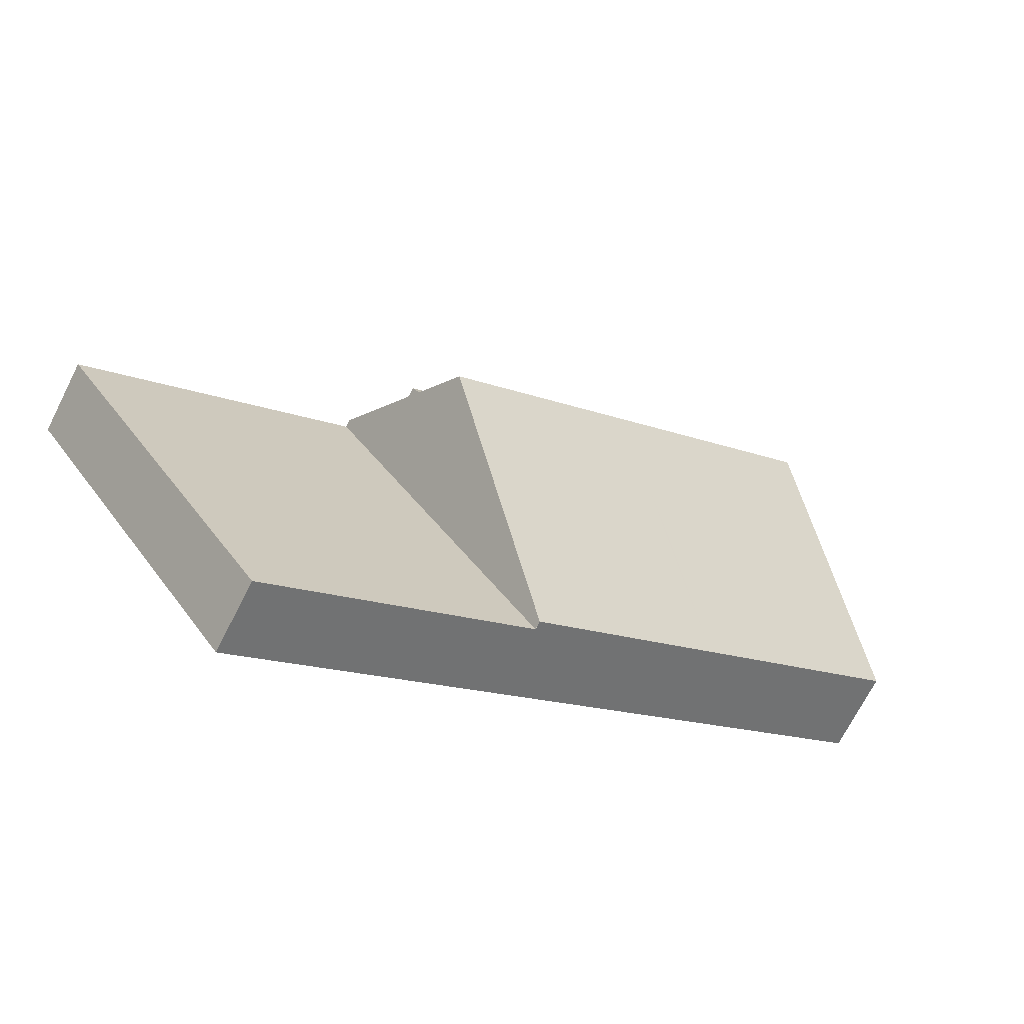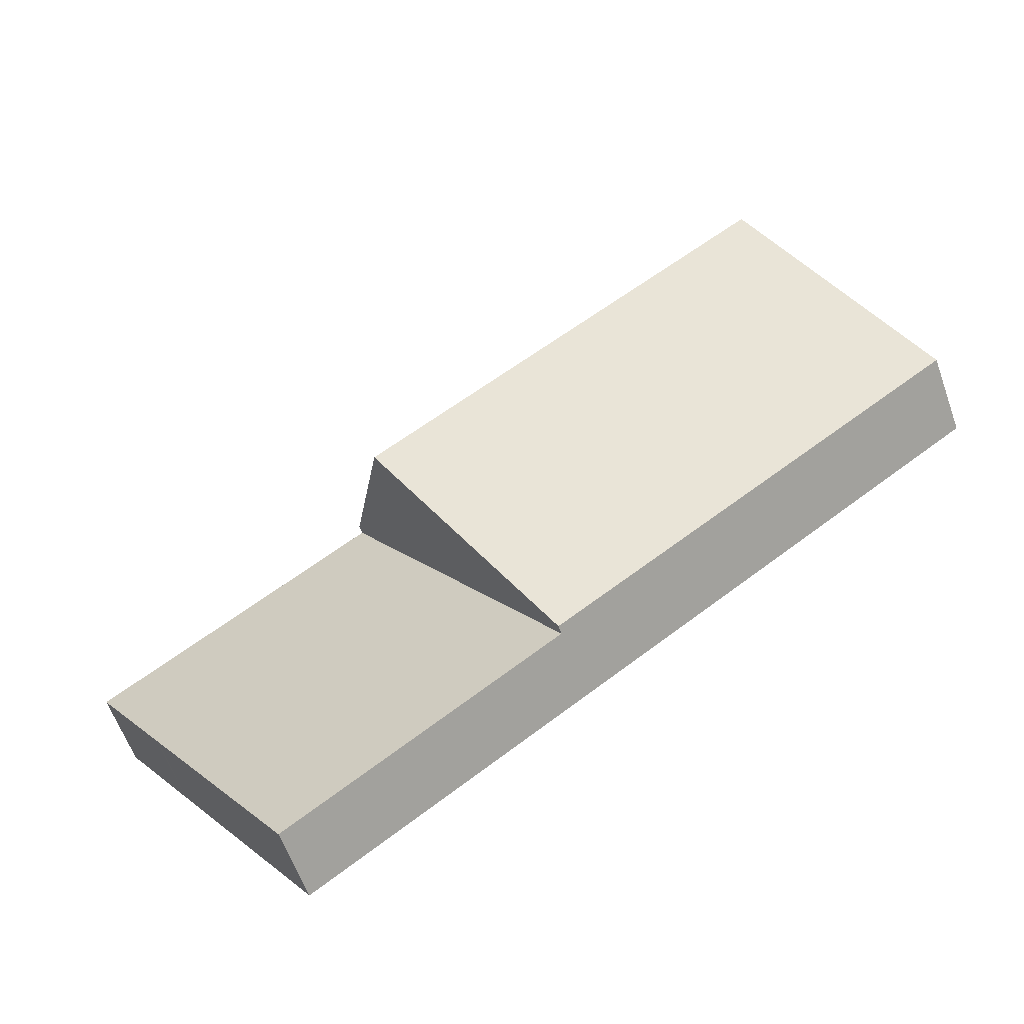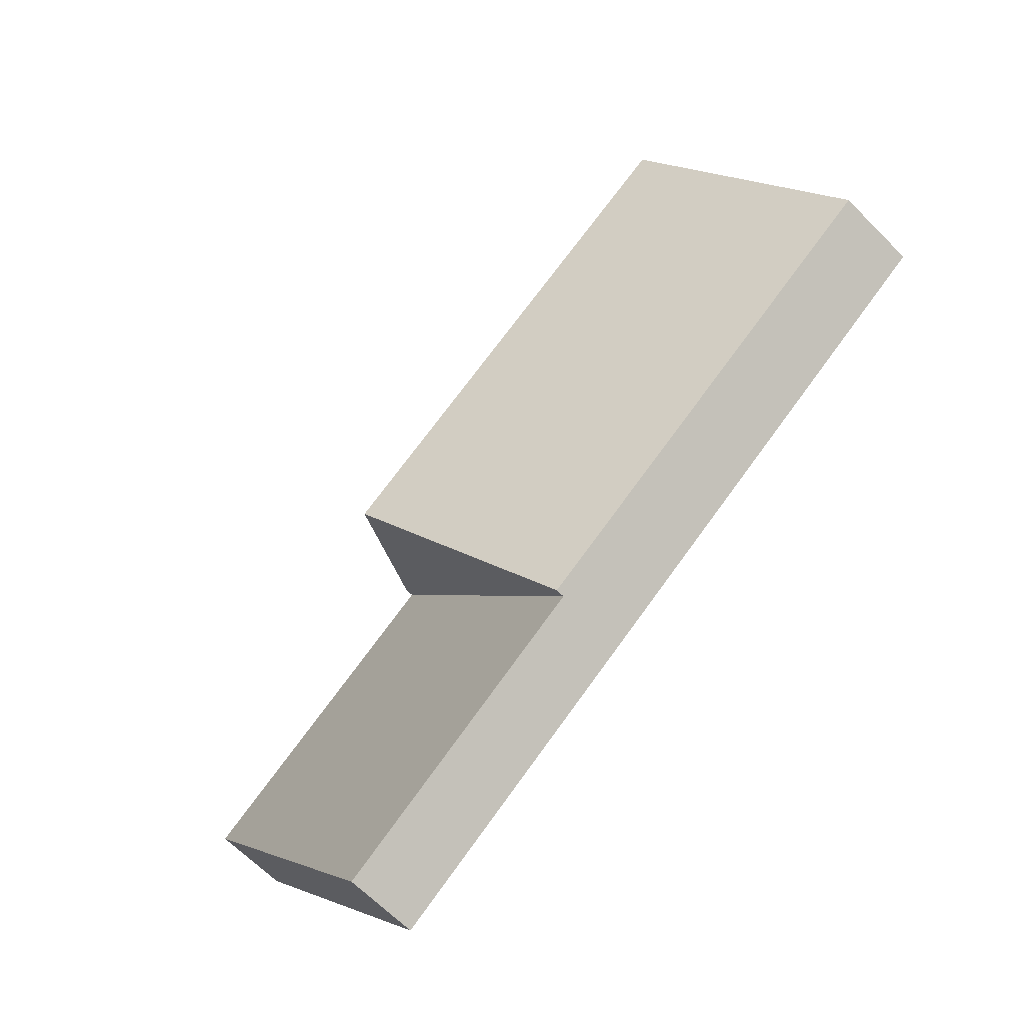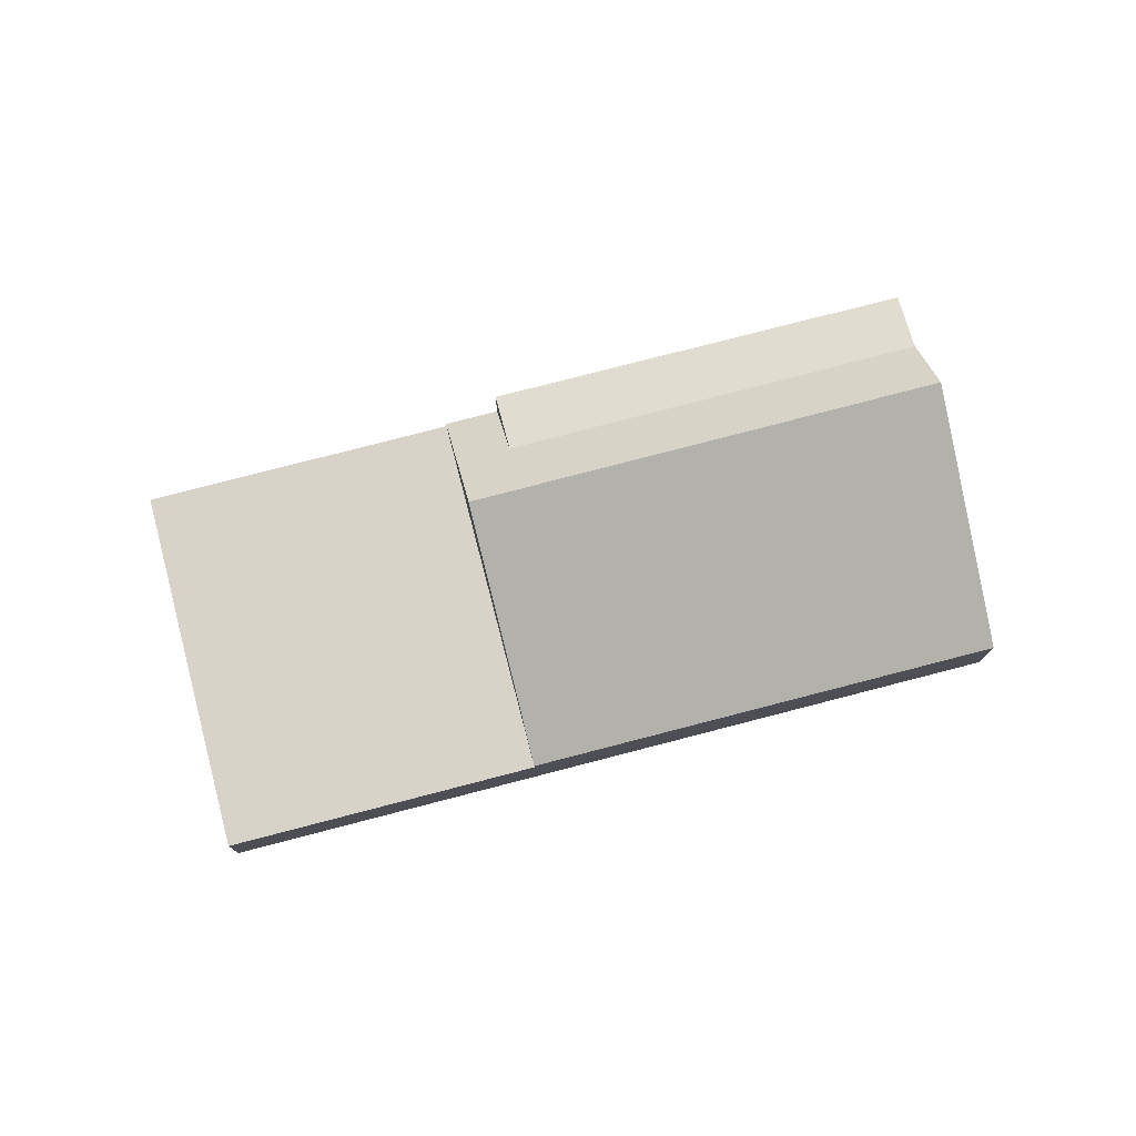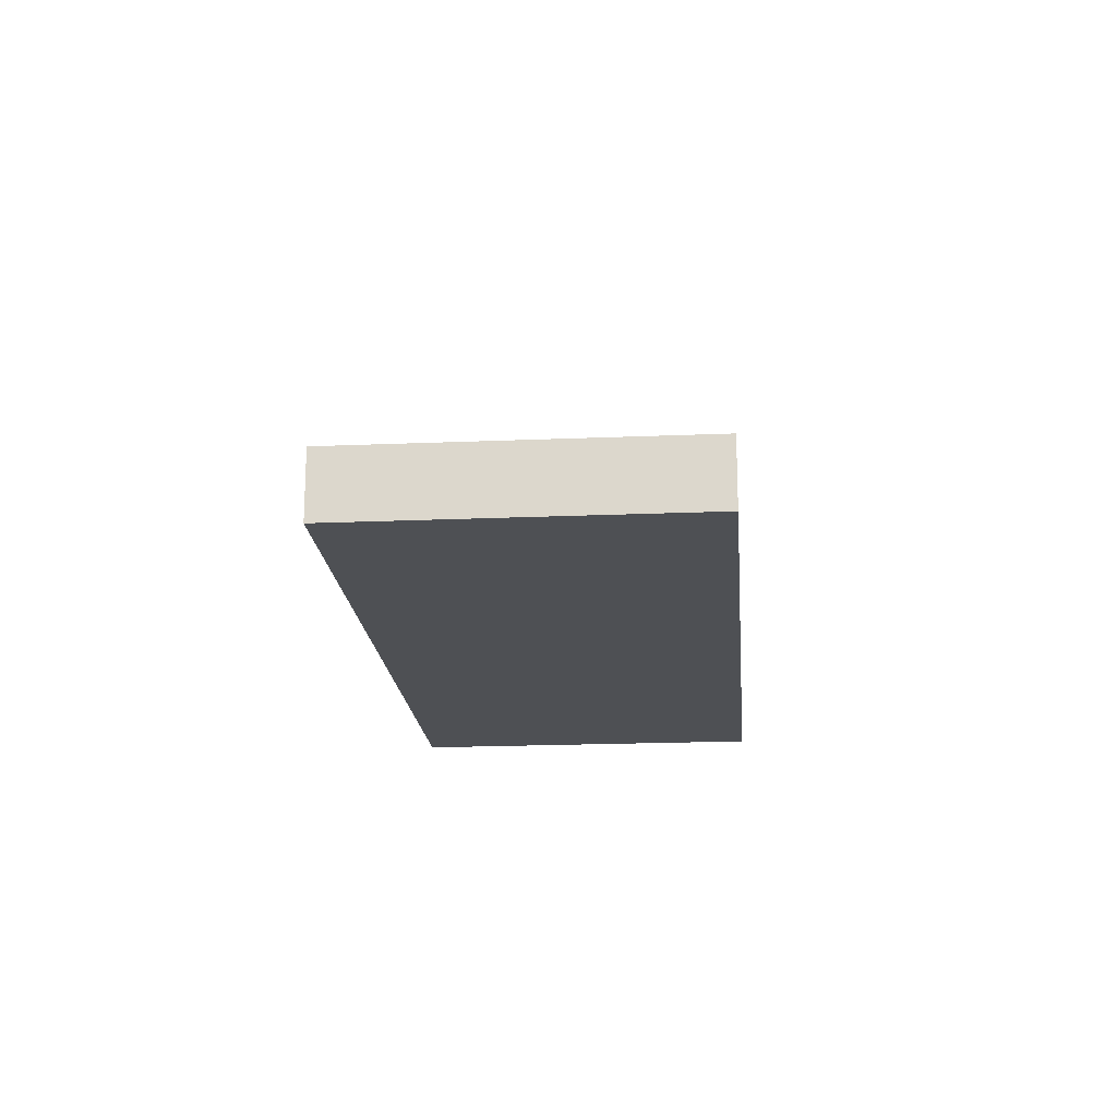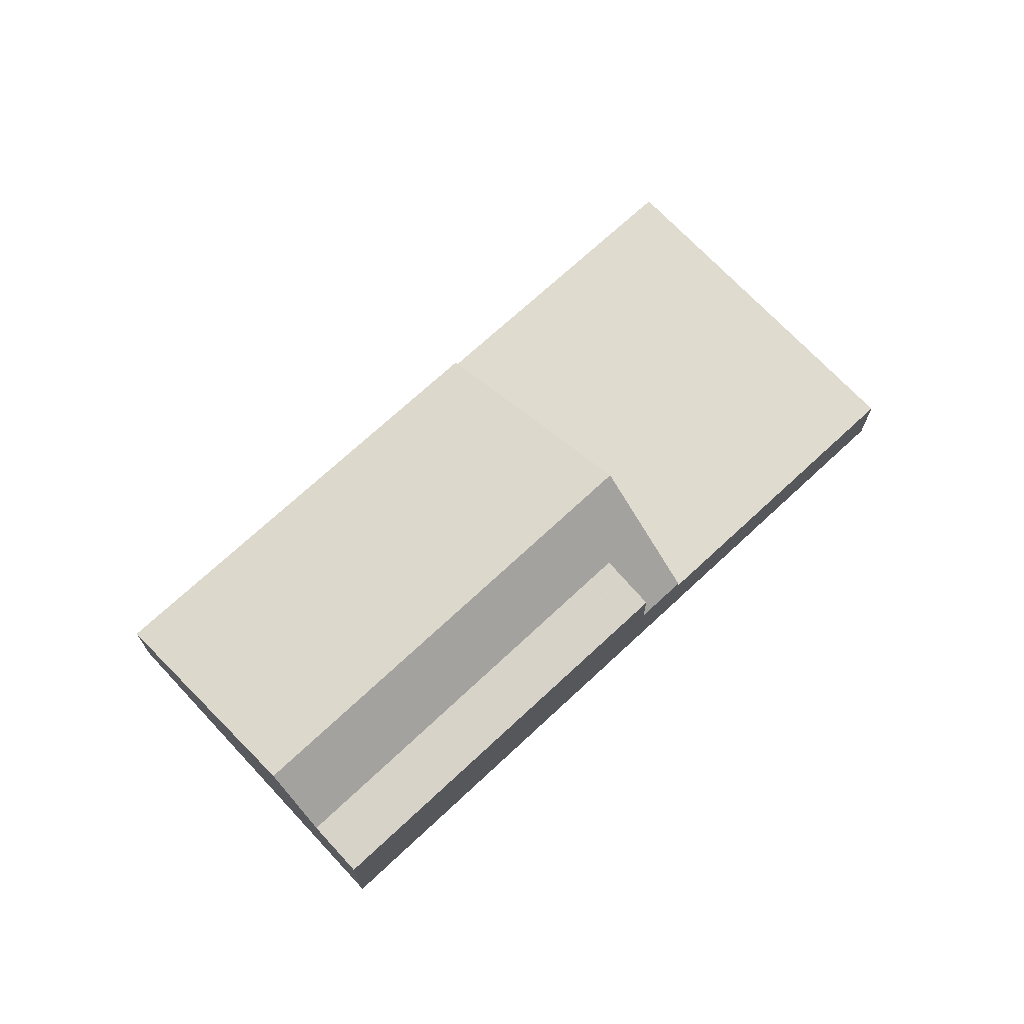
<metadata>
{"format":"obj","ext":"obj","renderer":"f3d","projection":"perspective","resolution":1024,"background":"white","views":[{"elev":-70.5,"azim":-26.9,"up":"+Y"},{"elev":-60.4,"azim":19.6,"up":"+Y"},{"elev":-65.7,"azim":44.8,"up":"+Y"},{"elev":77.1,"azim":20.3,"up":"+Z"},{"elev":-18.8,"azim":-50.4,"up":"+Z"},{"elev":70.7,"azim":171.8,"up":"+Z"}]}
</metadata>
<code>
v -1716 -2101 3.639
v -1746 -2122 3.217
v -1756 -2108 3.229
v -1726 -2087 5.941
v -1723 -2091 9.013
v -1721 -2094 7.302
v -1720 -2096 6.272
v -1723 -2091 9.013
v -1735 -2114 3.636
v -1756 -2108 3.229
v -1753 -2113 3.225
v -1746 -2122 3.217
v -1735 -2114 3.252
v -1741 -2104 3.26
v -1735 -2114 3.252
v -1744 -2100 3.264
v -1735 -2114 3.252
v -1741 -2104 8.984
v -1725 -2089 6.341
v -1744 -2100 3.621
v -1742 -2098 3.631
v -1725 -2089 6.341
v -1743 -2102 6.315
v -1741 -2100 6.318
v -1742 -2098 5.91
v -1739 -2107 7.274
v -1725 -2089 6.209
v -1741 -2100 6.161
v -1743 -2102 6.161
v -1741 -2100 6.167
v -1738 -2109 6.22
v -1726 -2087 5.944
v -1744 -2100 3.264
v -1742 -2098 5.913
v -1744 -2100 3.639
v -1742 -2098 3.649
v -1734 -2096 6.327
v -1733 -2098 8.998
v -1736 -2094 5.925
v -1735 -2095 6.18
v -1733 -2098 8.998
v -1731 -2101 7.287
v -1729 -2103 6.245
v -1726 -2108 3.637
v -1736 -2094 5.923
v -1734 -2096 6.327
v -1741 -2104 6.759
v -1741 -2104 6.182
v -1741 -2104 3.26
v -1723 -2092 8.865
v -1732 -2098 8.864
v -1741 -2104 8.863
v -1716 -2101 3.652
v -1726 -2108 3.651
v -1735 -2114 3.252
v -1735 -2114 3.65
v -1735 -2114 3.65
v -1735 -2114 3.636
v -1743 -2102 6.161
v -1743 -2102 6.315
v -1741 -2104 8.984
v -1744 -2100 3.639
v -1741 -2104 8.863
v -1739 -2107 7.274
v -1741 -2104 8.984
v -1738 -2109 6.22
v -1744 -2100 3.264
v -1744 -2100 3.264
v -1744 -2100 3.621
v -1725 -2089 6.341
v -1723 -2091 9.013
v -1726 -2087 5.944
v -1725 -2089 6.209
v -1723 -2091 9.013
v -1723 -2092 8.865
v -1720 -2096 6.272
v -1717 -2101 3.652
v -1721 -2094 7.302
v -1726 -2087 5.941
v -1725 -2089 6.341
v -1716 -2101 3.639
v -1732 -2094 6.331
v -1730 -2096 9.002
v -1733 -2092 5.93
v -1732 -2093 6.188
v -1730 -2096 9.002
v -1730 -2097 8.864
v -1727 -2101 6.252
v -1723 -2106 3.652
v -1728 -2099 7.291
v -1733 -2092 5.928
v -1732 -2094 6.331
v -1723 -2106 3.638
v -1735 -2095 6.15
v -1743 -2101 5.122
v -1755 -2109 3.227
v -1743 -2101 3.263
v -1725 -2088 6.169
v -1725 -2088 6.169
v -1732 -2093 6.155
v -1743 -2101 3.263
v -1741 -2099 6.138
v -1743 -2101 5.122
v -1741 -2099 5.131
v -1741 -2104 8.985
v -1733 -2098 8.986
v -1741 -2104 8.985
v -1741 -2104 8.983
v -1753 -2112 3.225
v -1741 -2104 3.26
v -1723 -2091 8.987
v -1723 -2092 8.987
v -1741 -2104 3.26
v -1741 -2104 6.18
v -1741 -2104 8.983
v -1730 -2096 8.986
v -1741 -2104 6.72
v -1731 -2100 7.837
v -1740 -2106 7.836
v -1722 -2094 7.838
v -1722 -2094 7.838
v -1729 -2098 7.837
v -1740 -2106 7.092
v -1740 -2106 6.197
v -1740 -2106 3.259
v -1740 -2106 7.836
v -1740 -2106 3.259
v -1752 -2114 3.223
v -1732 -2100 8.172
v -1740 -2106 8.171
v -1722 -2093 8.173
v -1722 -2093 8.173
v -1729 -2098 8.173
v -1740 -2106 3.259
v -1752 -2114 3.224
v -1740 -2106 6.983
v -1740 -2106 6.192
v -1740 -2106 3.259
v -1740 -2106 8.171
v -1733 -2112 3.651
v -1733 -2112 3.637
v -1741 -2100 6.167
v -1741 -2100 6.318
v -1742 -2098 5.913
v -1741 -2099 6.138
v -1742 -2098 3.649
v -1741 -2099 5.131
v -1739 -2103 8.863
v -1738 -2104 8.172
v -1739 -2103 8.988
v -1739 -2103 8.988
v -1739 -2103 8.985
v -1736 -2108 6.226
v -1737 -2106 7.277
v -1742 -2098 5.91
v -1741 -2100 6.318
v -1742 -2098 3.631
v -1741 -2100 6.161
v -1738 -2105 7.836
v -1726 -2108 3.651
v -1726 -2108 3.637
v -1734 -2096 6.327
v -1736 -2094 5.925
v -1735 -2095 6.15
v -1733 -2098 8.864
v -1732 -2100 8.172
v -1733 -2098 8.998
v -1733 -2098 8.998
v -1733 -2098 8.986
v -1729 -2103 6.245
v -1731 -2101 7.287
v -1736 -2094 5.922
v -1734 -2096 6.327
v -1735 -2095 6.18
v -1731 -2100 7.837
v -1744 -2100 3.264
v -1744 -2100 3.264
v -1741 -2104 3.26
v -1741 -2104 3.26
v -1743 -2101 3.263
v -1740 -2106 3.258
v -1740 -2106 3.259
v -1735 -2114 3.252
v -1735 -2114 3.252
v -1746 -2122 3.217
v -1752 -2114 3.223
v -1746 -2122 3.217
v -1756 -2108 3.229
v -1756 -2108 3.229
v -1753 -2113 3.225
v -1753 -2112 3.225
v -1755 -2109 3.228
v -1752 -2114 3.224
v -1716 -2101 3.639
v -1716 -2101 3.639
v -1716 -2101 0
v -1716 -2101 0
v -1746 -2122 3.217
v -1746 -2122 3.217
v -1746 -2122 -4.441e-16
v -1746 -2122 0
v -1756 -2108 3.229
v -1756 -2108 3.229
v -1756 -2108 0
v -1756 -2108 0
v -1726 -2087 5.944
v -1726 -2087 5.941
v -1726 -2087 0
v -1726 -2087 8.882e-16
v -1723 -2091 8.987
v -1723 -2091 9.013
v -1723 -2091 0
v -1723 -2091 0
v -1720 -2096 6.272
v -1721 -2094 7.302
v -1721 -2094 8.882e-16
v -1720 -2096 0
v -1716 -2101 3.652
v -1720 -2096 6.272
v -1720 -2096 0
v -1716 -2101 -4.441e-16
v -1756 -2108 3.229
v -1756 -2108 3.229
v -1756 -2108 0
v -1756 -2108 0
v -1753 -2112 3.225
v -1753 -2113 3.225
v -1753 -2113 0
v -1753 -2112 0
v -1752 -2114 3.223
v -1746 -2122 3.217
v -1746 -2122 0
v -1752 -2114 -4.441e-16
v -1735 -2114 3.252
v -1735 -2114 3.252
v -1735 -2114 0
v -1735 -2114 -4.441e-16
v -1723 -2091 9.013
v -1725 -2089 6.341
v -1725 -2089 0
v -1723 -2091 0
v -1725 -2089 6.341
v -1725 -2089 6.209
v -1725 -2089 8.882e-16
v -1725 -2089 0
v -1725 -2088 6.169
v -1726 -2087 5.944
v -1726 -2087 8.882e-16
v -1725 -2088 0
v -1726 -2108 3.637
v -1726 -2108 3.637
v -1726 -2108 -4.441e-16
v -1726 -2108 4.441e-16
v -1733 -2092 5.928
v -1736 -2094 5.923
v -1736 -2094 0
v -1733 -2092 -8.882e-16
v -1722 -2093 8.173
v -1723 -2092 8.865
v -1723 -2092 0
v -1722 -2093 0
v -1716 -2101 3.639
v -1716 -2101 3.652
v -1716 -2101 -4.441e-16
v -1716 -2101 0
v -1742 -2098 3.631
v -1744 -2100 3.621
v -1744 -2100 0
v -1742 -2098 4.441e-16
v -1726 -2087 5.941
v -1726 -2087 5.941
v -1726 -2087 0
v -1726 -2087 0
v -1723 -2106 3.638
v -1716 -2101 3.639
v -1716 -2101 0
v -1723 -2106 4.441e-16
v -1726 -2087 5.941
v -1733 -2092 5.928
v -1733 -2092 -8.882e-16
v -1726 -2087 0
v -1726 -2108 3.637
v -1723 -2106 3.638
v -1723 -2106 4.441e-16
v -1726 -2108 -4.441e-16
v -1756 -2108 3.229
v -1755 -2109 3.227
v -1755 -2109 0
v -1756 -2108 0
v -1725 -2089 6.209
v -1725 -2088 6.169
v -1725 -2088 0
v -1725 -2089 8.882e-16
v -1755 -2109 3.227
v -1753 -2112 3.225
v -1753 -2112 0
v -1755 -2109 0
v -1723 -2092 8.865
v -1723 -2091 8.987
v -1723 -2091 0
v -1723 -2092 0
v -1721 -2094 7.302
v -1722 -2094 7.838
v -1722 -2094 0
v -1721 -2094 8.882e-16
v -1752 -2114 3.224
v -1752 -2114 3.223
v -1752 -2114 -4.441e-16
v -1752 -2114 0
v -1722 -2094 7.838
v -1722 -2093 8.173
v -1722 -2093 0
v -1722 -2094 0
v -1753 -2113 3.225
v -1752 -2114 3.224
v -1752 -2114 0
v -1753 -2113 0
v -1735 -2114 3.636
v -1733 -2112 3.637
v -1733 -2112 0
v -1735 -2114 -4.441e-16
v -1736 -2094 5.922
v -1742 -2098 5.91
v -1742 -2098 -8.882e-16
v -1736 -2094 8.882e-16
v -1733 -2112 3.637
v -1726 -2108 3.637
v -1726 -2108 4.441e-16
v -1733 -2112 0
v -1736 -2094 5.923
v -1736 -2094 5.922
v -1736 -2094 8.882e-16
v -1736 -2094 0
v -1744 -2100 3.264
v -1744 -2100 3.264
v -1744 -2100 4.441e-16
v -1744 -2100 0
v -1746 -2122 3.217
v -1735 -2114 3.252
v -1735 -2114 -4.441e-16
v -1746 -2122 0
v -1746 -2122 3.217
v -1746 -2122 3.217
v -1746 -2122 0
v -1746 -2122 -4.441e-16
v -1744 -2100 3.264
v -1756 -2108 3.229
v -1756 -2108 0
v -1744 -2100 4.441e-16
v -1726 -2087 0
v -1716 -2101 0
v -1746 -2122 0
v -1756 -2108 0
f 181 127 13 183
f 183 13 15 184
f 117 23 115
f 36 21 25 34
f 33 16 20 35
f 28 24 30
f 114 29 23 117
f 104 36 34 102
f 101 33 35 103
f 94 39 84 100
f 106 38 83 116
f 89 54 43 88
f 88 43 42 90
f 86 41 37 82
f 84 39 45 91
f 92 46 40 85
f 137 48 47 136
f 138 49 48 137
f 129 51 87 133
f 136 47 52 139
f 93 44 54 89
f 56 9 17 55
f 141 58 57 140
f 143 60 59 142
f 147 95 62 146
f 149 130 63 148
f 152 107 151
f 140 57 66 153
f 153 66 64 154
f 150 105 108 60 143
f 177 68 67 176
f 179 110 14 178
f 146 62 69 157
f 99 72 32 98
f 112 71 5 111
f 76 7 53 77
f 78 6 7 76
f 70 22 8 74
f 79 4 32 72
f 73 27 19 80
f 132 75 50 131
f 77 53 1 81
f 100 84 72 99
f 116 83 71 112
f 88 76 77 89
f 90 78 76 88
f 82 70 74 86
f 91 79 72 84
f 85 73 80 92
f 133 87 75 132
f 89 77 81 93
f 142 59 95 147
f 176 67 97 180
f 98 27 73 99
f 99 73 85 100
f 102 28 30 104
f 113 101 103 29 114
f 100 85 40 94
f 148 63 61 107 152
f 105 65 108
f 180 97 110 179
f 111 50 75 112
f 114 48 49 113
f 112 75 87 116
f 117 47 48 114
f 116 87 51 106
f 115 18 52 47 117
f 154 64 119 159
f 120 6 78 121
f 121 78 90 122
f 123 26 31 124
f 124 31 56 55 125
f 122 90 42 118
f 126 26 123
f 182 134 127 181
f 159 119 130 149
f 131 120 121 132
f 132 121 122 133
f 178 14 134 182
f 136 123 124 137
f 137 124 125 138
f 133 122 118 129
f 139 126 123 136
f 161 141 140 160
f 164 145 144 163
f 166 149 148 165
f 169 152 151 168
f 160 140 153 170
f 170 153 154 171
f 167 150 143 162
f 163 144 155 172
f 173 156 158 174
f 165 148 152 169
f 171 154 159 175
f 174 158 145 164
f 175 159 149 166
f 160 54 44 161
f 163 39 94 164
f 165 51 129 166
f 168 38 106 169
f 170 43 54 160
f 171 42 43 170
f 162 37 41 167
f 172 45 39 163
f 174 40 46 173
f 169 106 51 165
f 175 118 42 171
f 164 94 40 174
f 166 129 118 175
f 189 177 176 188
f 191 179 178 190
f 192 180 179 191
f 188 176 180 192
f 193 182 181 186
f 190 178 182 193
f 186 181 183 185
f 185 183 184 187
f 185 12 128 186
f 187 2 12 185
f 188 10 3 189
f 190 11 109 191
f 191 109 96 192
f 192 96 10 188
f 186 128 135 193
f 193 135 11 190
f 195 196 197 194
f 199 200 201 198
f 203 204 205 202
f 207 208 209 206
f 211 212 213 210
f 215 216 217 214
f 219 220 221 218
f 223 224 225 222
f 227 228 229 226
f 231 232 233 230
f 235 236 237 234
f 239 240 241 238
f 243 244 245 242
f 247 248 249 246
f 251 252 253 250
f 255 256 257 254
f 259 260 261 258
f 263 264 265 262
f 267 268 269 266
f 271 272 273 270
f 275 276 277 274
f 279 280 281 278
f 283 284 285 282
f 287 288 289 286
f 291 292 293 290
f 295 296 297 294
f 299 300 301 298
f 303 304 305 302
f 307 308 309 306
f 311 312 313 310
f 315 316 317 314
f 319 320 321 318
f 323 324 325 322
f 327 328 329 326
f 331 332 333 330
f 335 336 337 334
f 339 340 341 338
f 343 344 345 342
f 347 348 349 346
f 351 352 353 350

</code>
